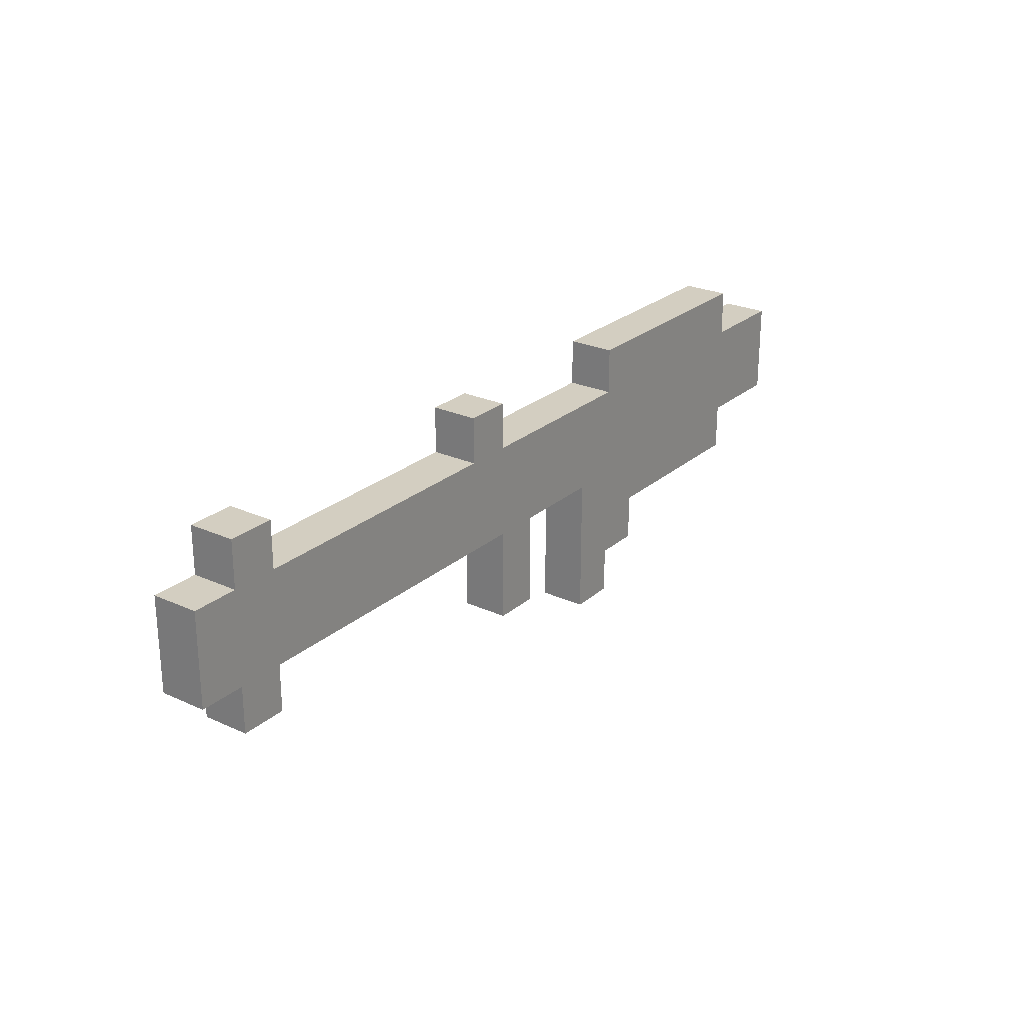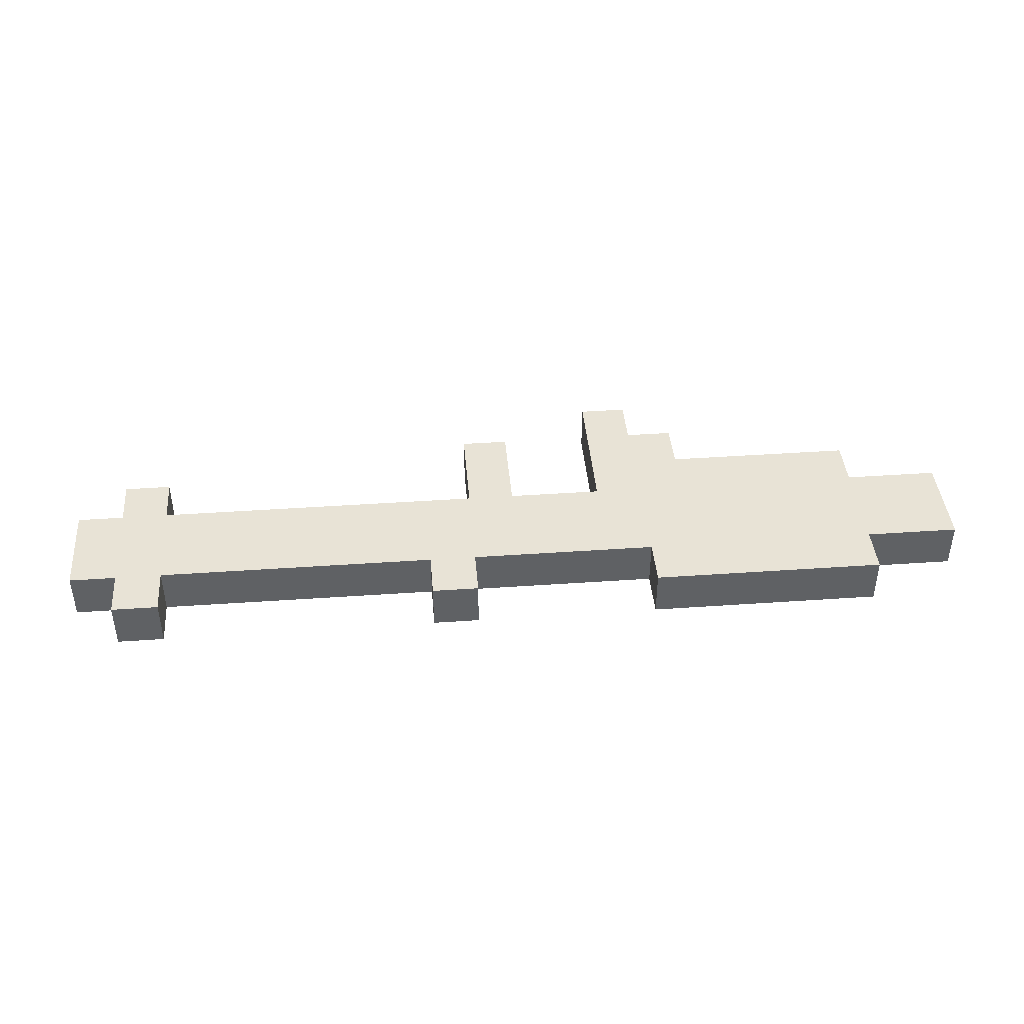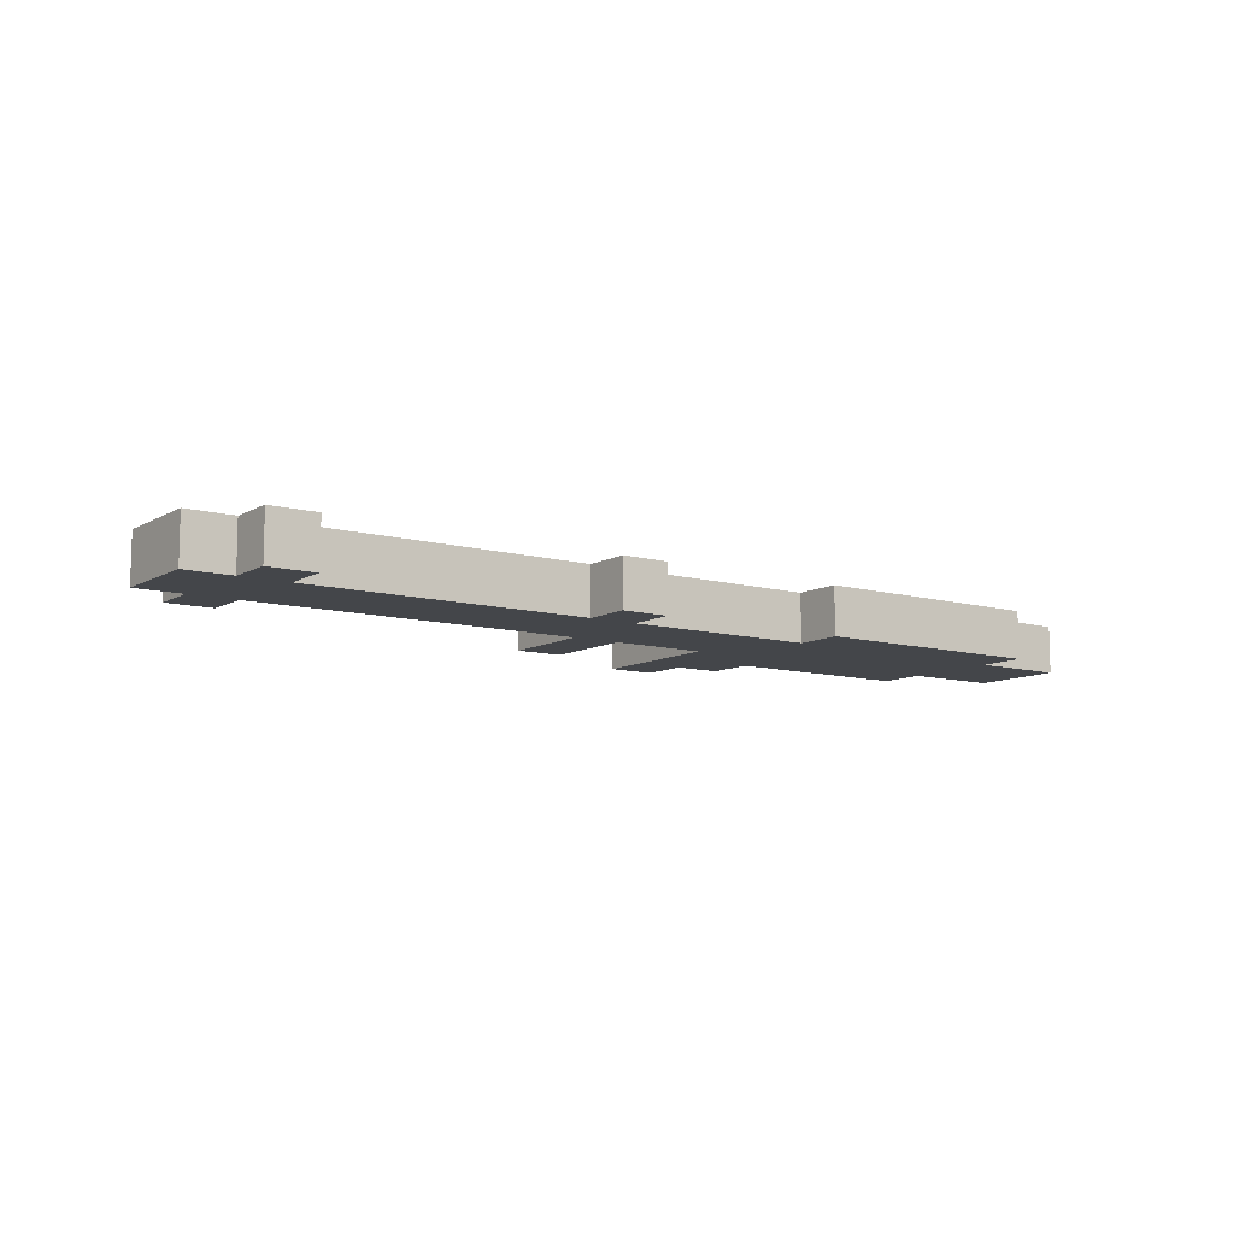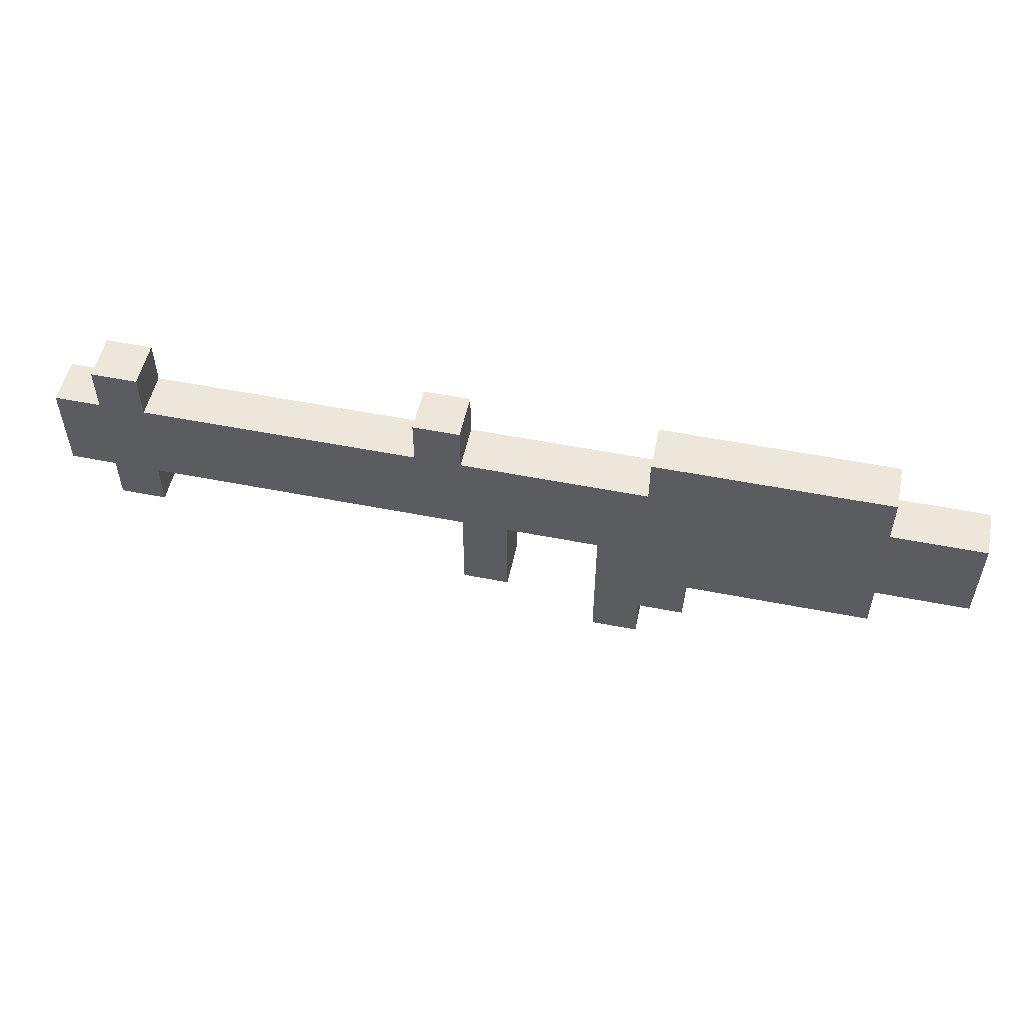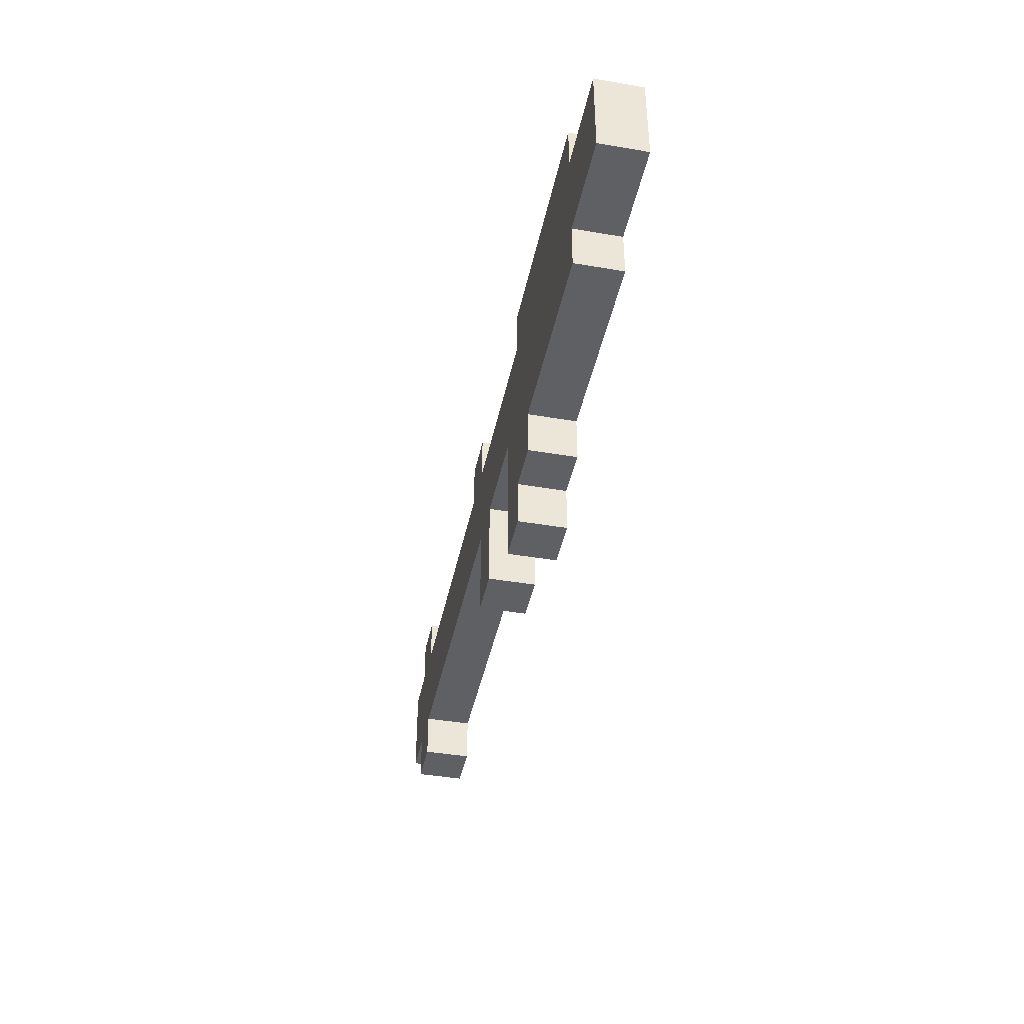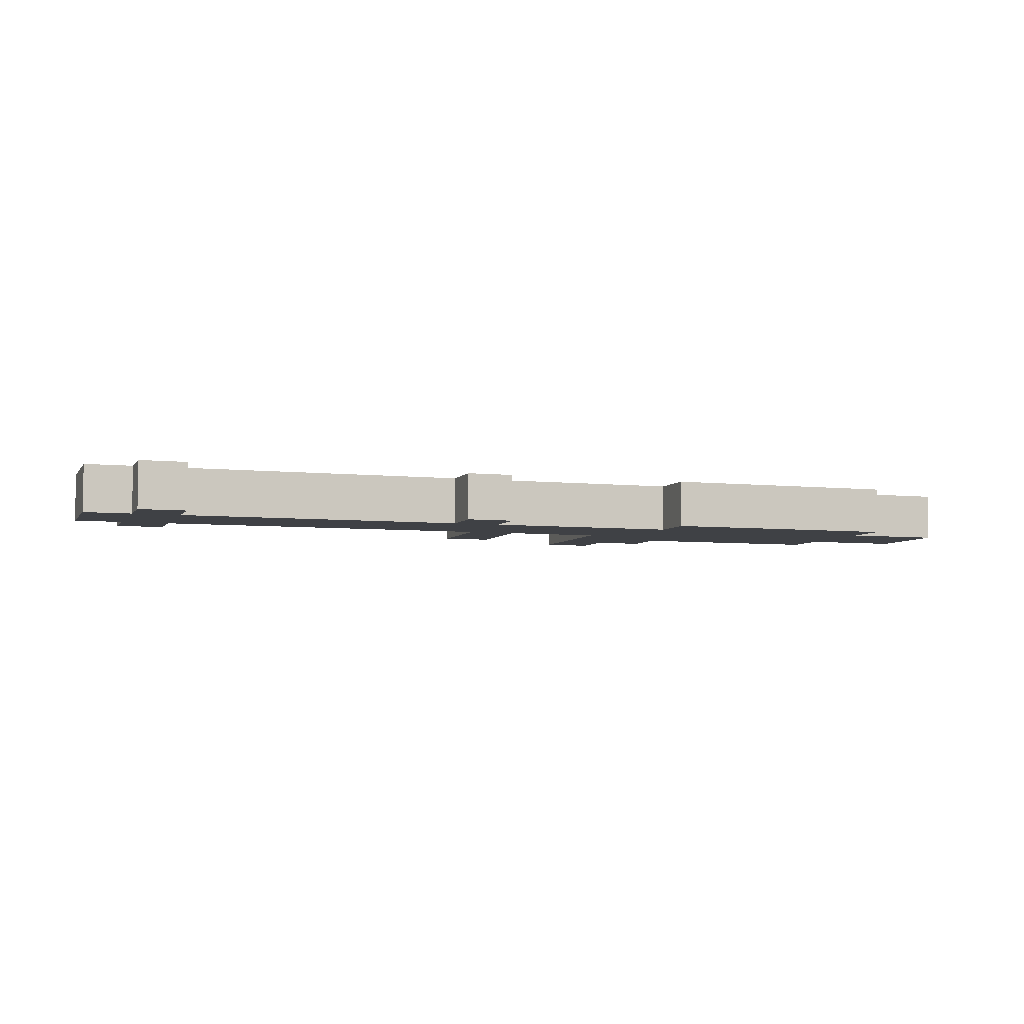
<metadata>
{"format":"obj","ext":"obj","renderer":"f3d","projection":"perspective","resolution":1024,"background":"white","views":[{"elev":25.1,"azim":126.4,"up":"+Y"},{"elev":41.9,"azim":175.2,"up":"+Z"},{"elev":-9.8,"azim":144.7,"up":"+Z"},{"elev":52.9,"azim":-168.0,"up":"+Y"},{"elev":-42.2,"azim":-101.6,"up":"+Y"},{"elev":-5.6,"azim":161.4,"up":"+Z"}]}
</metadata>
<code>
o
v -1.2 0.3 0
v -1.2 0.3 -0.1
v -1.2 0.5 0
v -1.2 0.5 -0.1
v -1 0.2 0
v -1 0.2 -0.1
v -1 0.3 0
v -1 0.3 -0.1
v -1 0.5 0
v -1 0.5 -0.1
v -1 0.6 0
v -1 0.6 -0.1
v -0.6 0.1 0
v -0.6 0.1 -0.1
v -0.6 0.2 0
v -0.6 0.2 -0.1
v -0.5 0 0
v -0.5 0 -0.1
v -0.5 0.1 0
v -0.5 0.1 -0.1
v -0.2 0.1 0
v -0.2 0.1 -0.1
v -0.2 0.3 0
v -0.2 0.3 -0.1
v -0.1 0.5 0
v -0.1 0.5 -0.1
v -0.1 0.6 0
v -0.1 0.6 -0.1
v 0.6 0.2 0
v 0.6 0.2 -0.1
v 0.6 0.3 0
v 0.6 0.3 -0.1
v 0.6 0.5 0
v 0.6 0.5 -0.1
v 0.6 0.6 0
v 0.6 0.6 -0.1
v -0.5 0.5 0
v -0.5 0.5 -0.1
v -0.5 0.6 0
v -0.5 0.6 -0.1
v -0.4 0 0
v -0.4 0 -0.1
v -0.4 0.3 0
v -0.4 0.3 -0.1
v -0.1 0.1 0
v -0.1 0.1 -0.1
v -0.1 0.3 0
v -0.1 0.3 -0.1
v 0 0.5 0
v 0 0.5 -0.1
v 0 0.6 0
v 0 0.6 -0.1
v 0.7 0.2 0
v 0.7 0.2 -0.1
v 0.7 0.3 0
v 0.7 0.3 -0.1
v 0.7 0.5 0
v 0.7 0.5 -0.1
v 0.7 0.6 0
v 0.7 0.6 -0.1
v 0.8 0.3 0
v 0.8 0.3 -0.1
v 0.8 0.5 0
v 0.8 0.5 -0.1
v -1.2 0.3 0
v -1.2 0.5 0
v -1 0.2 0
v -1 0.3 0
v -1 0.5 0
v -1 0.6 0
v -0.7 0.2 0
v -0.7 0.6 0
v -0.6 0.1 0
v -0.6 0.2 0
v -0.5 0 0
v -0.5 0.1 0
v -0.5 0.5 0
v -0.5 0.6 0
v -0.4 0 0
v -0.4 0.3 0
v -0.2 0.1 0
v -0.2 0.3 0
v -0.1 0.1 0
v -0.1 0.3 0
v -0.1 0.5 0
v -0.1 0.6 0
v 0 0.5 0
v 0 0.6 0
v 0.1 0.3 0
v 0.1 0.5 0
v 0.4 0.3 0
v 0.4 0.5 0
v 0.5 0.3 0
v 0.5 0.5 0
v 0.6 0.2 0
v 0.6 0.3 0
v 0.6 0.5 0
v 0.6 0.6 0
v 0.7 0.2 0
v 0.7 0.3 0
v 0.7 0.5 0
v 0.7 0.6 0
v 0.8 0.3 0
v 0.8 0.5 0
v -1.2 0.3 -0.1
v -1.2 0.5 -0.1
v -1 0.2 -0.1
v -1 0.3 -0.1
v -1 0.5 -0.1
v -1 0.6 -0.1
v -0.7 0.2 -0.1
v -0.7 0.6 -0.1
v -0.6 0.1 -0.1
v -0.6 0.2 -0.1
v -0.5 0 -0.1
v -0.5 0.1 -0.1
v -0.5 0.5 -0.1
v -0.5 0.6 -0.1
v -0.4 0 -0.1
v -0.4 0.3 -0.1
v -0.2 0.1 -0.1
v -0.2 0.3 -0.1
v -0.1 0.1 -0.1
v -0.1 0.3 -0.1
v -0.1 0.5 -0.1
v -0.1 0.6 -0.1
v 0 0.5 -0.1
v 0 0.6 -0.1
v 0.1 0.3 -0.1
v 0.1 0.5 -0.1
v 0.4 0.3 -0.1
v 0.4 0.5 -0.1
v 0.5 0.3 -0.1
v 0.5 0.5 -0.1
v 0.6 0.2 -0.1
v 0.6 0.3 -0.1
v 0.6 0.5 -0.1
v 0.6 0.6 -0.1
v 0.7 0.2 -0.1
v 0.7 0.3 -0.1
v 0.7 0.5 -0.1
v 0.7 0.6 -0.1
v 0.8 0.3 -0.1
v 0.8 0.5 -0.1
v -0.5 0 0
v -0.4 0 0
v -0.5 0 -0.1
v -0.4 0 -0.1
v -0.6 0.1 0
v -0.5 0.1 0
v -0.2 0.1 0
v -0.1 0.1 0
v -0.6 0.1 -0.1
v -0.5 0.1 -0.1
v -0.2 0.1 -0.1
v -0.1 0.1 -0.1
v -1 0.2 0
v -0.7 0.2 0
v -0.6 0.2 0
v 0.6 0.2 0
v 0.7 0.2 0
v -1 0.2 -0.1
v -0.7 0.2 -0.1
v -0.6 0.2 -0.1
v 0.6 0.2 -0.1
v 0.7 0.2 -0.1
v -1.2 0.3 0
v -1 0.3 0
v -0.4 0.3 0
v -0.2 0.3 0
v -0.1 0.3 0
v 0.1 0.3 0
v 0.4 0.3 0
v 0.5 0.3 0
v 0.6 0.3 0
v 0.7 0.3 0
v 0.8 0.3 0
v -1.2 0.3 -0.1
v -1 0.3 -0.1
v -0.4 0.3 -0.1
v -0.2 0.3 -0.1
v -0.1 0.3 -0.1
v 0.1 0.3 -0.1
v 0.4 0.3 -0.1
v 0.5 0.3 -0.1
v 0.6 0.3 -0.1
v 0.7 0.3 -0.1
v 0.8 0.3 -0.1
v -1.2 0.5 0
v -1 0.5 0
v -0.5 0.5 0
v -0.1 0.5 0
v 0 0.5 0
v 0.1 0.5 0
v 0.4 0.5 0
v 0.5 0.5 0
v 0.6 0.5 0
v 0.7 0.5 0
v 0.8 0.5 0
v -1.2 0.5 -0.1
v -1 0.5 -0.1
v -0.5 0.5 -0.1
v -0.1 0.5 -0.1
v 0 0.5 -0.1
v 0.1 0.5 -0.1
v 0.4 0.5 -0.1
v 0.5 0.5 -0.1
v 0.6 0.5 -0.1
v 0.7 0.5 -0.1
v 0.8 0.5 -0.1
v -1 0.6 0
v -0.7 0.6 0
v -0.5 0.6 0
v -0.1 0.6 0
v 0 0.6 0
v 0.6 0.6 0
v 0.7 0.6 0
v -1 0.6 -0.1
v -0.7 0.6 -0.1
v -0.5 0.6 -0.1
v -0.1 0.6 -0.1
v 0 0.6 -0.1
v 0.6 0.6 -0.1
v 0.7 0.6 -0.1
f 3 2 1
f 4 2 3
f 7 6 5
f 8 6 7
f 11 10 9
f 12 10 11
f 15 14 13
f 16 14 15
f 19 18 17
f 20 18 19
f 23 22 21
f 24 22 23
f 27 26 25
f 28 26 27
f 31 30 29
f 32 30 31
f 35 34 33
f 36 34 35
f 37 38 39
f 39 38 40
f 41 42 43
f 43 42 44
f 45 46 47
f 47 46 48
f 49 50 51
f 51 50 52
f 53 54 55
f 55 54 56
f 57 58 59
f 59 58 60
f 61 62 63
f 63 62 64
f 68 66 65
f 69 66 68
f 71 68 67
f 71 70 69
f 71 69 68
f 72 70 71
f 74 72 71
f 76 74 73
f 77 72 74
f 77 74 76
f 78 72 77
f 79 76 75
f 79 77 76
f 80 77 79
f 82 77 80
f 83 82 81
f 84 77 82
f 84 82 83
f 85 77 84
f 87 86 85
f 87 85 84
f 88 86 87
f 89 87 84
f 90 87 89
f 91 90 89
f 92 90 91
f 93 92 91
f 94 92 93
f 96 94 93
f 97 94 96
f 99 97 96
f 99 98 97
f 99 96 95
f 100 98 99
f 101 98 100
f 102 98 101
f 103 101 100
f 104 101 103
f 105 106 108
f 108 106 109
f 107 108 111
f 109 110 111
f 108 109 111
f 111 110 112
f 111 112 114
f 113 114 116
f 114 112 117
f 116 114 117
f 117 112 118
f 115 116 119
f 116 117 119
f 119 117 120
f 120 117 122
f 121 122 123
f 122 117 124
f 123 122 124
f 124 117 125
f 125 126 127
f 124 125 127
f 127 126 128
f 124 127 129
f 129 127 130
f 129 130 131
f 131 130 132
f 131 132 133
f 133 132 134
f 133 134 136
f 136 134 137
f 136 137 139
f 137 138 139
f 135 136 139
f 139 138 140
f 140 138 141
f 141 138 142
f 140 141 143
f 143 141 144
f 147 146 145
f 148 146 147
f 153 150 149
f 154 150 153
f 155 152 151
f 156 152 155
f 162 158 157
f 163 159 158
f 163 158 162
f 164 159 163
f 165 161 160
f 166 161 165
f 178 168 167
f 179 168 178
f 180 170 169
f 181 170 180
f 182 172 171
f 183 173 172
f 183 172 182
f 184 174 173
f 184 173 183
f 185 175 174
f 185 174 184
f 186 175 185
f 187 177 176
f 188 177 187
f 189 190 200
f 200 190 201
f 191 192 202
f 202 192 203
f 193 194 204
f 194 195 205
f 204 194 205
f 195 196 206
f 205 195 206
f 196 197 207
f 206 196 207
f 207 197 208
f 198 199 209
f 209 199 210
f 211 212 218
f 212 213 219
f 218 212 219
f 219 213 220
f 214 215 221
f 221 215 222
f 216 217 223
f 223 217 224

</code>
